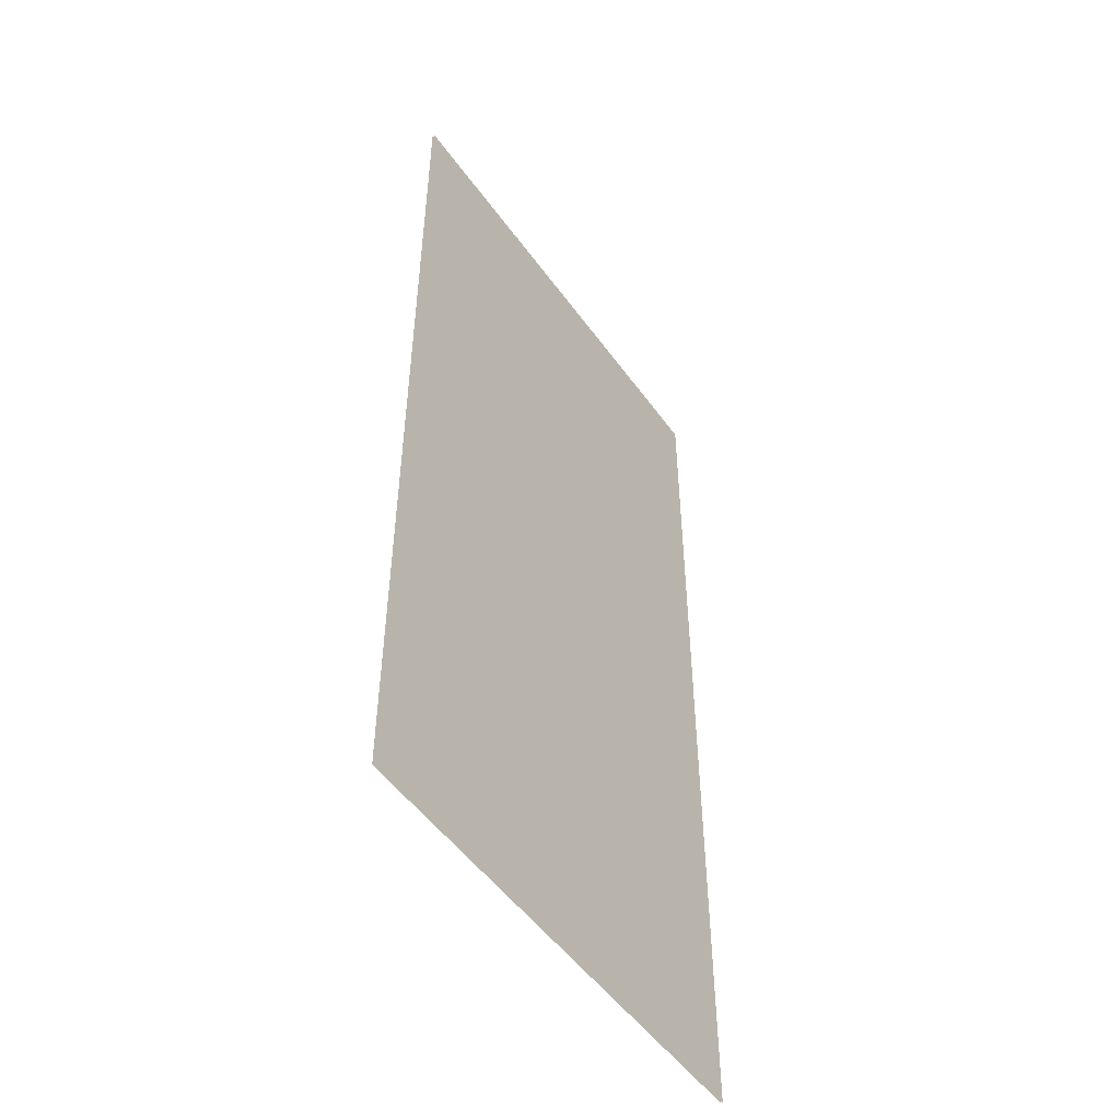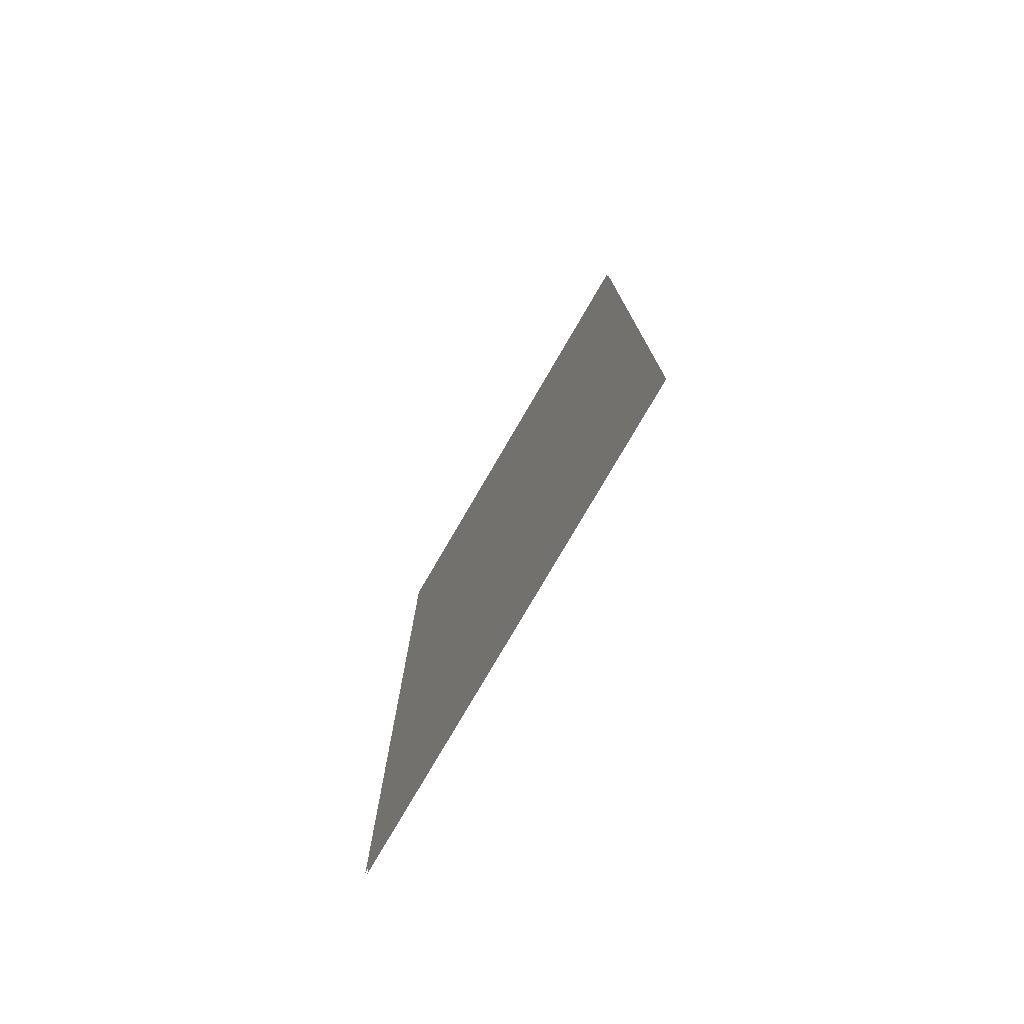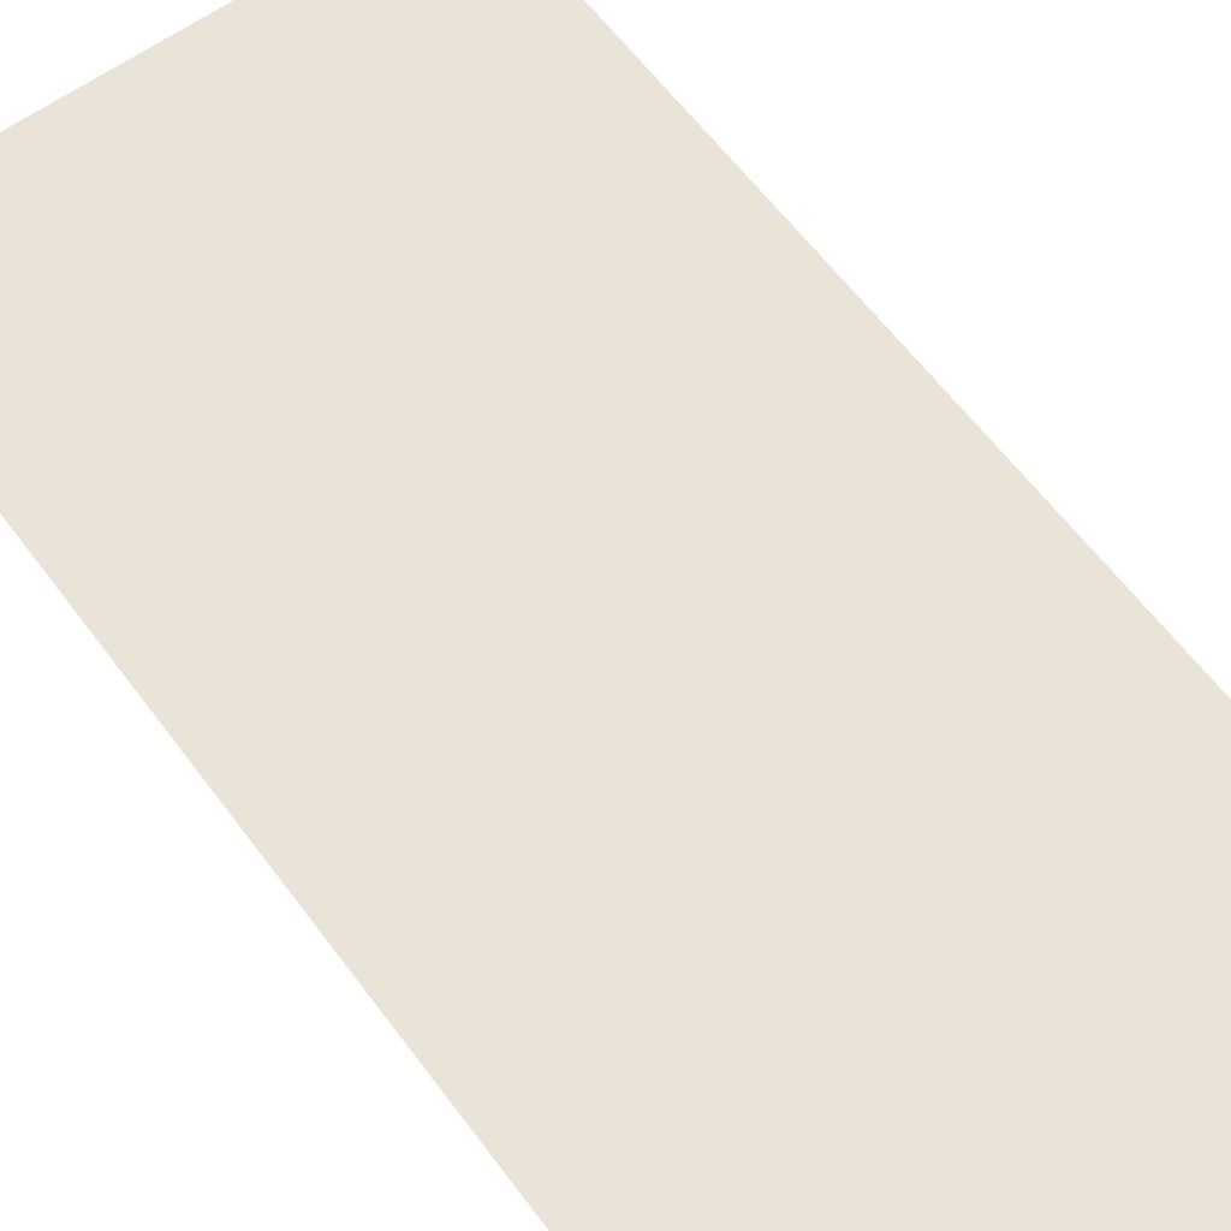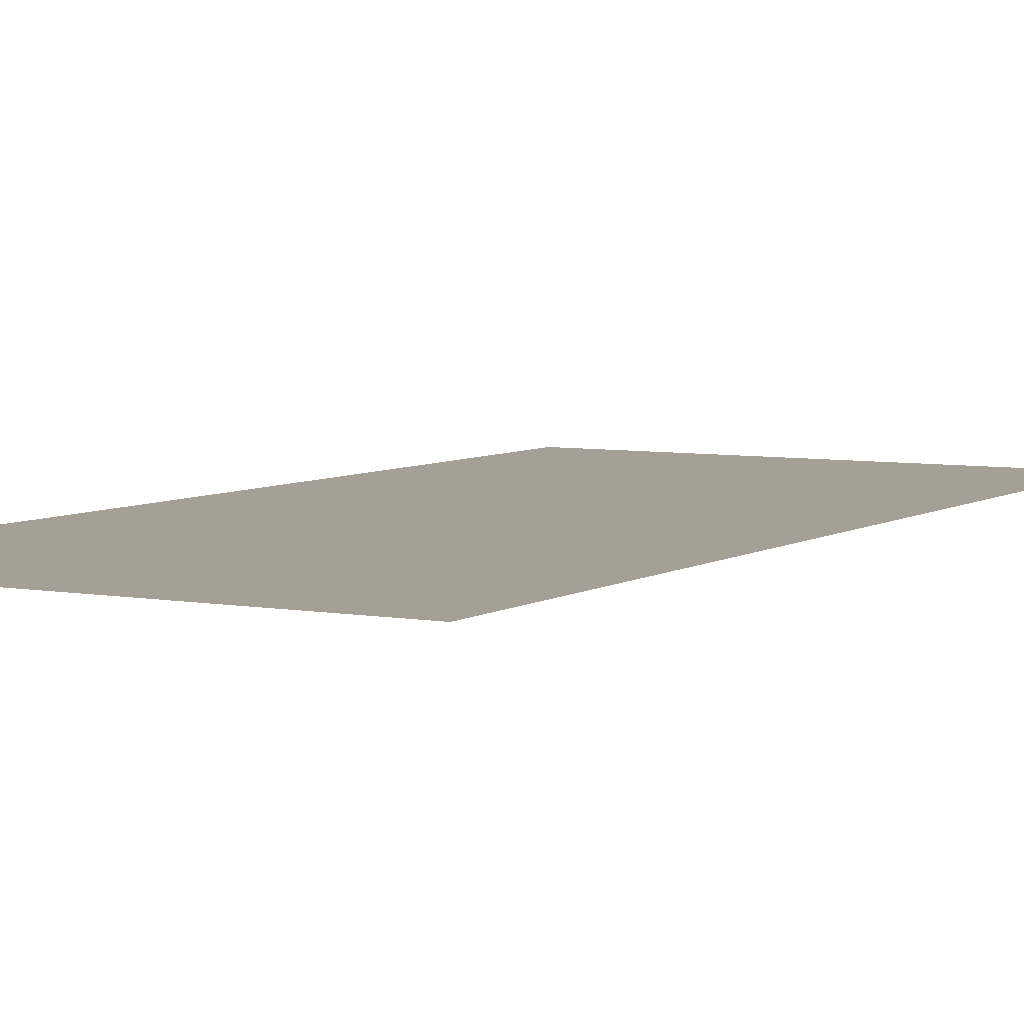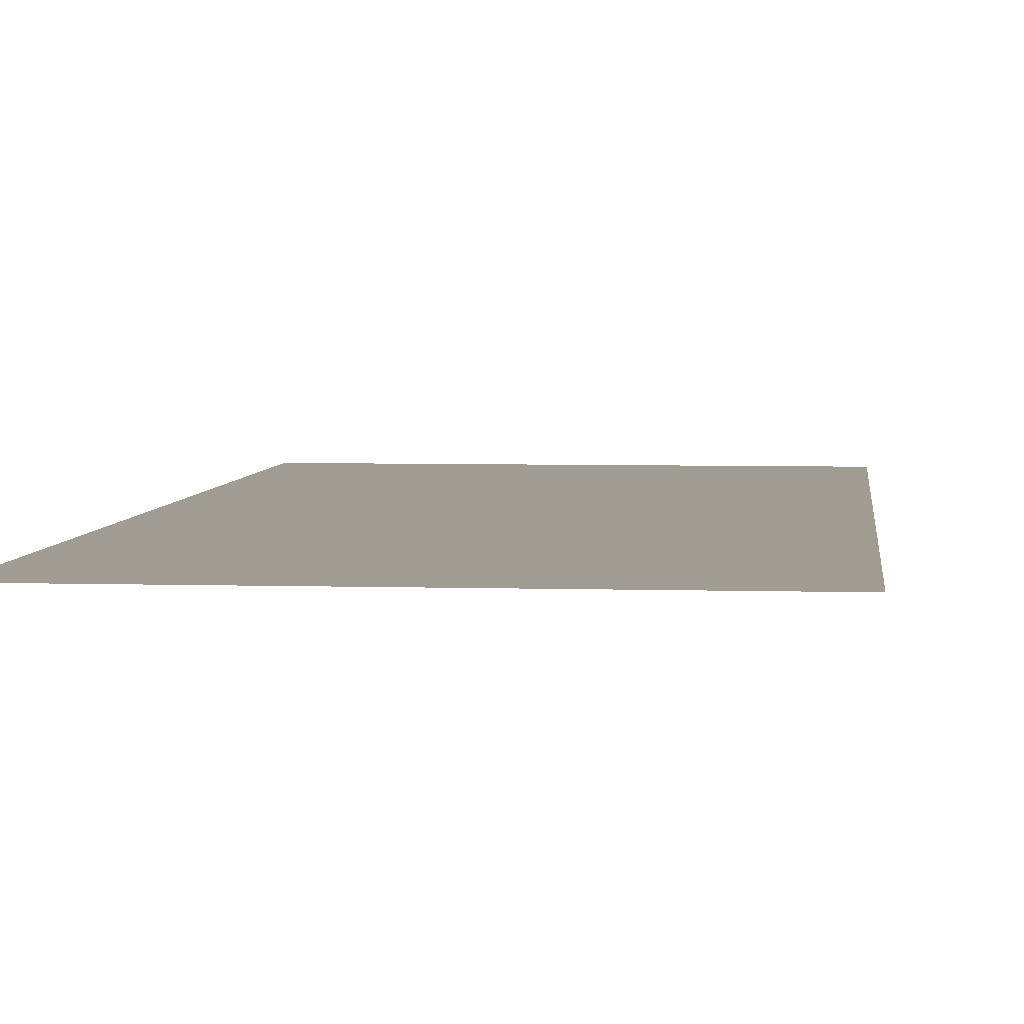
<metadata>
{"format":"obj","ext":"obj","renderer":"f3d","projection":"perspective","resolution":1024,"background":"white","views":[{"elev":-51.3,"azim":-55.4,"up":"+Y"},{"elev":-78.4,"azim":59.7,"up":"+Y"},{"elev":60.8,"azim":143.6,"up":"+Z"},{"elev":5.7,"azim":29.6,"up":"+Z"},{"elev":4.5,"azim":5.9,"up":"+Z"}]}
</metadata>
<code>
v 75.12 15.48 -0.5082
v 75.12 160.1 -0.5082
v 3.475 15.48 -0.5082
v 3.475 160.1 -0.5082
v 3.475 15.48 -0.7928
v 3.475 160.1 -0.7928
v 75.12 15.48 -0.7928
v 75.12 160.1 -0.7928
f 1 2 4 3
f 5 6 8 7

</code>
